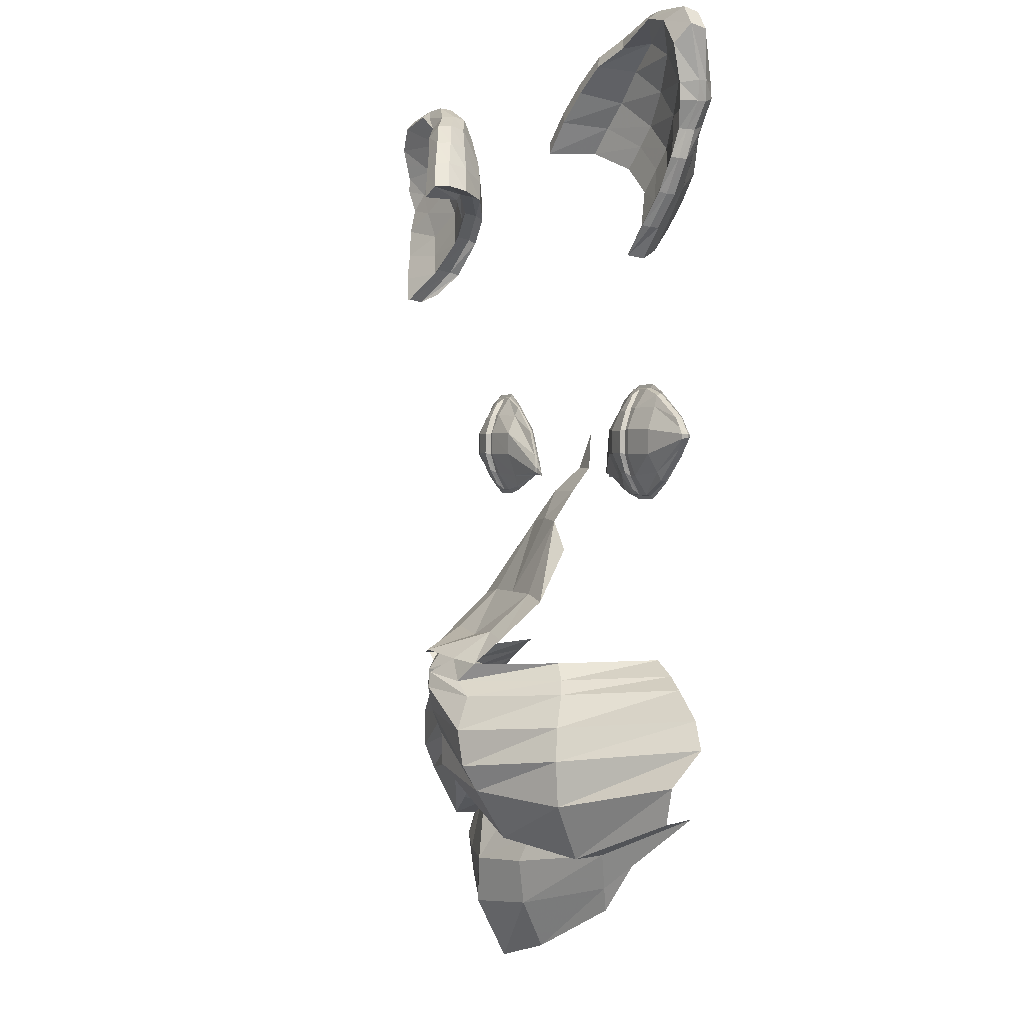
<metadata>
{"format":"obj","ext":"obj","renderer":"f3d","projection":"perspective","resolution":1024,"background":"white","views":[{"elev":1.4,"azim":69.6,"up":"+Y"}]}
</metadata>
<code>
g default
v -1.153 6.132 5.328
v -1.644 6.03 5.319
v -2.293 6.03 5.319
v -2.943 6.355 5.328
v -3.483 6.855 5.26
v -0.2322 6.45 5.26
v -3.636 7.01 5.26
v 0.01133 6.435 5.26
v -3.848 7.208 5.26
v 0.01133 6.486 5.26
v -3.848 7.247 5.26
v -0.102 6.724 5.26
v -3.719 7.343 5.26
v -0.4987 7.411 5.26
v -1.113 7.963 5.328
v -1.644 8.221 5.319
v -2.293 8.221 5.319
v -2.734 8.065 5.328
v -3.5 7.578 5.26
v -3.532 7.544 5.26
v -2.747 8.024 5.342
v -2.293 8.155 5.362
v -1.644 8.155 5.362
v -1.11 7.93 5.342
v -0.4403 7.31 5.26
v -0.4625 6.397 5.268
v -0.3389 6.446 5.28
v -0.1163 6.494 5.305
v -0.1167 6.596 5.305
v -0.2272 6.852 5.28
v -0.5252 7.388 5.27
v -0.5766 7.481 5.268
v -3.506 6.879 5.26
v -2.943 6.385 5.343
v -2.293 6.099 5.364
v -1.644 6.099 5.364
v -1.141 6.176 5.343
v -0.4436 6.404 5.27
v -0.3424 6.437 5.26
v -3.455 6.829 5.263
v -3.477 6.853 5.264
v -3.6 6.986 5.268
v -3.801 7.192 5.278
v -3.801 7.252 5.278
v -3.672 7.367 5.268
v -3.491 7.569 5.264
v -3.46 7.604 5.263
v -1.788 6.03 5.319
v -1.924 6.099 5.364
v -1.924 8.155 5.362
v -1.788 8.221 5.319
v -2.093 6.03 5.319
v -1.957 6.099 5.364
v -1.957 8.155 5.362
v -2.093 8.221 5.319
v -1.097 6.427 5.452
v -1.019 6.903 5.64
v -1.651 6.896 5.788
v -1.651 6.488 5.632
v -1.717 6.896 5.788
v -1.808 6.484 5.63
v -2.287 6.487 5.631
v -2.286 6.896 5.788
v -2.921 6.9 5.639
v -2.922 6.557 5.45
v -3.753 7.181 5.311
v -3.56 6.976 5.299
v -1.016 7.352 5.638
v -1.65 7.355 5.788
v -1.688 7.355 5.788
v -2.286 7.355 5.788
v -2.92 7.35 5.639
v -3.751 7.256 5.312
v -1.106 7.731 5.451
v -1.65 7.764 5.631
v -1.782 7.764 5.631
v -2.286 7.764 5.631
v -2.804 7.783 5.452
v -3.626 7.373 5.301
v -1.126 7.916 5.373
v -1.65 8.138 5.392
v -1.925 8.139 5.392
v -2.286 8.138 5.392
v -2.73 8.009 5.373
v -3.451 7.567 5.298
v -0.1707 6.508 5.339
v -0.388 6.454 5.315
v -0.1632 6.622 5.336
v -0.2685 6.875 5.311
v -0.5592 7.39 5.304
v -2.922 6.394 5.372
v -3.442 6.847 5.295
v -2.287 6.115 5.393
v -1.652 6.115 5.394
v -1.925 6.114 5.393
v -1.162 6.192 5.374
v -0.488 6.414 5.305
v -2.073 6.484 5.63
v -1.957 6.114 5.393
v -2.168 6.9 5.789
v -2.194 7.355 5.788
v -2.1 7.764 5.631
v -1.957 8.139 5.392
v -1.833 6.549 5.765
v -2.048 6.549 5.765
v -1.954 6.237 5.567
v -1.928 6.237 5.567
v -1.759 6.917 5.903
v -2.124 6.92 5.904
v -1.736 7.334 5.903
v -2.146 7.334 5.903
v -1.812 7.7 5.766
v -2.07 7.7 5.766
v -1.954 8.016 5.566
v -1.928 8.016 5.566
v 4.099 6.435 5.261
v 4.89 6.132 5.33
v 5.381 6.03 5.321
v 6.031 6.03 5.321
v 6.68 6.355 5.33
v 7.22 6.855 5.261
v 3.969 6.45 5.261
v 7.373 7.01 5.261
v 3.726 6.435 5.261
v 7.586 7.208 5.261
v 3.726 6.486 5.261
v 7.586 7.247 5.261
v 3.839 6.724 5.261
v 7.456 7.343 5.261
v 4.236 7.411 5.261
v 4.85 7.963 5.33
v 5.381 8.221 5.321
v 6.031 8.221 5.321
v 6.471 8.065 5.33
v 7.237 7.578 5.261
v 7.27 7.544 5.261
v 6.484 8.024 5.344
v 6.031 8.155 5.364
v 5.381 8.155 5.364
v 4.847 7.93 5.344
v 4.177 7.31 5.261
v 4.2 6.397 5.27
v 4.076 6.446 5.282
v 3.853 6.494 5.306
v 3.854 6.596 5.306
v 3.964 6.852 5.282
v 4.262 7.388 5.272
v 4.314 7.481 5.27
v 7.243 6.879 5.261
v 6.68 6.385 5.344
v 6.031 6.099 5.365
v 5.381 6.099 5.365
v 4.878 6.176 5.344
v 4.181 6.404 5.272
v 4.08 6.437 5.261
v 7.192 6.829 5.265
v 7.214 6.853 5.266
v 7.337 6.986 5.27
v 7.538 7.192 5.28
v 7.538 7.252 5.28
v 7.41 7.367 5.27
v 7.229 7.569 5.265
v 7.197 7.604 5.265
v 5.525 6.03 5.321
v 5.661 6.099 5.365
v 5.661 8.155 5.364
v 5.525 8.221 5.321
v 5.83 6.03 5.321
v 5.694 6.099 5.365
v 5.694 8.155 5.364
v 5.83 8.221 5.321
v 4.849 6.427 5.508
v 5.392 6.485 5.682
v 5.391 6.894 5.838
v 4.77 6.9 5.693
v 5.549 6.481 5.681
v 5.461 6.894 5.839
v 6.021 6.484 5.681
v 6.65 6.552 5.502
v 6.647 6.896 5.69
v 6.02 6.893 5.838
v 7.275 6.96 5.353
v 7.46 7.169 5.369
v 5.39 7.358 5.838
v 4.762 7.357 5.688
v 5.433 7.357 5.839
v 6.646 7.355 5.691
v 6.02 7.358 5.838
v 7.456 7.263 5.37
v 5.39 7.767 5.681
v 4.85 7.733 5.505
v 5.524 7.767 5.682
v 6.531 7.784 5.506
v 6.02 7.767 5.682
v 7.334 7.386 5.358
v 5.389 8.134 5.446
v 4.871 7.912 5.429
v 5.663 8.136 5.447
v 6.459 8.004 5.43
v 6.02 8.134 5.447
v 7.162 7.572 5.357
v 4.161 6.453 5.374
v 3.946 6.515 5.399
v 3.929 6.645 5.392
v 4.029 6.898 5.365
v 4.316 7.396 5.362
v 7.159 6.836 5.35
v 6.65 6.393 5.426
v 6.021 6.119 5.448
v 5.663 6.117 5.448
v 5.393 6.12 5.449
v 4.912 6.198 5.432
v 4.256 6.415 5.364
v 5.694 6.117 5.448
v 5.807 6.481 5.681
v 5.899 6.898 5.84
v 5.925 7.357 5.839
v 5.833 7.767 5.682
v 5.694 8.136 5.447
v 5.666 6.226 5.59
v 5.57 6.54 5.789
v 5.692 6.226 5.59
v 5.786 6.54 5.789
v 5.497 6.914 5.93
v 5.863 6.916 5.931
v 5.473 7.338 5.93
v 5.884 7.338 5.93
v 5.55 7.709 5.79
v 5.808 7.709 5.79
v 5.666 8.027 5.589
v 5.691 8.027 5.589
v 5.639 12.54 7.268
v 5.903 12.54 6.463
v 6.639 12.18 6.082
v 7.245 11.69 6.031
v 7.792 11.02 6.331
v 8.278 10.42 6.817
v 5.992 13.08 7.129
v 6.23 12.97 6.338
v 6.938 12.56 5.979
v 7.545 12.07 5.928
v 8.128 11.45 6.224
v 8.683 10.93 6.701
v 6.393 13.58 6.954
v 6.602 13.4 6.215
v 7.216 12.91 5.896
v 7.813 12.43 5.849
v 8.436 11.91 6.114
v 9.027 11.49 6.535
v 6.853 14 6.792
v 7.096 13.91 6.142
v 7.692 13.46 5.908
v 8.257 12.96 5.91
v 8.797 12.48 6.169
v 9.297 12.08 6.427
v 7.374 14.26 6.531
v 7.665 14.34 6.086
v 8.345 14.02 6.071
v 8.872 13.46 6.091
v 9.129 12.94 6.156
v 9.356 12.57 6.306
v 8.036 14.57 6.395
v 8.369 14.63 6.449
v 9.237 14.45 6.548
v 9.591 13.99 6.511
v 9.55 13.33 6.38
v 9.561 13.03 6.385
v 7.813 14.79 6.207
v 8.399 14.78 6.269
v 9.534 14.66 6.296
v 9.783 14.33 6.27
v 9.606 13.39 6.034
v 9.523 13.04 6.017
v 7.852 14.76 5.94
v 8.438 14.72 6.006
v 9.539 14.57 6.027
v 9.787 14.24 6.002
v 9.579 13.38 5.883
v 9.503 13.04 5.863
v 7.952 14.67 5.757
v 8.382 14.57 5.8
v 9.144 14.38 5.883
v 9.451 13.98 5.85
v 9.378 13.38 5.709
v 9.381 13.11 5.691
v 7.232 14.47 5.83
v 7.636 14.38 5.667
v 8.29 14.02 5.623
v 8.803 13.46 5.604
v 9.081 12.94 5.672
v 9.179 12.66 5.779
v 6.702 14.17 6.04
v 7.061 13.97 5.694
v 7.66 13.46 5.449
v 8.223 12.98 5.424
v 8.767 12.48 5.66
v 9.066 12.18 5.891
v 6.205 13.71 6.181
v 6.565 13.41 5.727
v 7.181 12.91 5.437
v 7.778 12.43 5.389
v 8.409 11.92 5.579
v 8.779 11.6 5.966
v 5.763 13.22 6.296
v 6.174 12.98 5.821
v 6.896 12.56 5.517
v 7.502 12.07 5.466
v 8.091 11.44 5.665
v 8.437 11.06 6.077
v 5.38 12.69 6.433
v 5.833 12.54 5.938
v 6.593 12.17 5.615
v 7.199 11.68 5.564
v 7.75 11 5.777
v 8.04 10.55 6.181
v 5.298 12.78 6.86
v 5.882 12.61 6.108
v 6.676 12.27 5.736
v 7.29 11.78 5.684
v 7.823 11.05 5.951
v 8.274 10.38 6.5
v 5.352 12.75 7.163
v 5.851 12.66 6.401
v 6.632 12.32 6.012
v 7.246 11.83 5.961
v 7.778 11.11 6.259
v 8.233 10.44 6.793
v 8.677 10.9 6.393
v 8.696 10.9 6.558
v 9.013 11.45 6.231
v 9.034 11.46 6.391
v 9.277 12.05 6.122
v 9.296 12.06 6.279
v 9.332 12.56 5.994
v 9.349 12.56 6.15
v 5.66 13.32 6.721
v 5.707 13.29 7.024
v 6.082 13.82 6.551
v 6.118 13.79 6.847
v 6.565 14.25 6.376
v 6.586 14.21 6.67
v 7.113 14.52 6.118
v 7.119 14.49 6.401
v -1.812 12.51 7.268
v -2.076 12.51 6.463
v -2.819 12.16 6.082
v -3.435 11.69 6.031
v -3.996 11.02 6.331
v -4.493 10.44 6.817
v -2.153 13.05 7.129
v -2.394 12.95 6.338
v -3.11 12.55 5.979
v -3.726 12.08 5.928
v -4.323 11.46 6.224
v -4.888 10.96 6.701
v -2.545 13.56 6.954
v -2.756 13.38 6.215
v -3.381 12.9 5.896
v -3.988 12.44 5.849
v -4.621 11.93 6.114
v -5.22 11.53 6.535
v -2.996 13.99 6.792
v -3.24 13.9 6.142
v -3.846 13.47 5.908
v -4.42 12.98 5.91
v -4.97 12.51 6.169
v -5.478 12.12 6.427
v -3.511 14.26 6.531
v -3.8 14.34 6.086
v -4.487 14.04 6.071
v -5.025 13.49 6.091
v -5.293 12.97 6.156
v -5.528 12.61 6.306
v -4.167 14.59 6.395
v -4.498 14.65 6.449
v -5.37 14.48 6.548
v -5.733 14.03 6.511
v -5.706 13.38 6.38
v -5.723 13.08 6.385
v -3.94 14.79 6.207
v -4.526 14.8 6.269
v -5.663 14.7 6.296
v -5.918 14.37 6.27
v -5.761 13.43 6.034
v -5.685 13.08 6.017
v -3.978 14.77 5.94
v -4.566 14.74 6.006
v -5.669 14.62 6.027
v -5.924 14.29 6.002
v -5.733 13.43 5.883
v -5.664 13.08 5.863
v -4.081 14.68 5.757
v -4.513 14.59 5.8
v -5.278 14.41 5.883
v -5.594 14.02 5.85
v -5.533 13.42 5.709
v -5.541 13.15 5.691
v -3.365 14.46 5.83
v -3.771 14.39 5.667
v -4.432 14.04 5.623
v -4.956 13.48 5.604
v -5.245 12.98 5.672
v -5.348 12.7 5.779
v -2.841 14.16 6.04
v -3.204 13.97 5.694
v -3.814 13.47 5.449
v -4.386 12.99 5.424
v -4.941 12.51 5.66
v -5.246 12.22 5.891
v -2.354 13.68 6.181
v -2.72 13.39 5.727
v -3.346 12.91 5.437
v -3.953 12.44 5.389
v -4.594 11.94 5.579
v -4.971 11.63 5.966
v -1.922 13.18 6.296
v -2.338 12.95 5.821
v -3.068 12.55 5.517
v -3.684 12.07 5.466
v -4.285 11.45 5.665
v -4.639 11.08 6.077
v -1.55 12.65 6.433
v -2.006 12.51 5.938
v -2.773 12.15 5.615
v -3.389 11.68 5.564
v -3.954 11.01 5.777
v -4.253 10.57 6.181
v -1.465 12.73 6.86
v -2.054 12.58 6.108
v -2.854 12.25 5.736
v -3.478 11.77 5.684
v -4.026 11.06 5.951
v -4.49 10.4 6.5
v -1.521 12.71 7.163
v -2.021 12.62 6.401
v -2.809 12.3 6.012
v -3.433 11.82 5.961
v -3.98 11.11 6.259
v -4.448 10.45 6.793
v -4.882 10.92 6.393
v -4.902 10.93 6.558
v -5.207 11.49 6.231
v -5.228 11.5 6.391
v -5.459 12.09 6.122
v -5.478 12.1 6.279
v -5.504 12.6 5.994
v -5.521 12.6 6.15
v -1.816 13.28 6.721
v -1.864 13.26 7.024
v -2.228 13.79 6.551
v -2.265 13.77 6.847
v -2.703 14.23 6.376
v -2.724 14.2 6.67
v -3.245 14.52 6.118
v -3.251 14.48 6.401
v 3.473 -2.901 6.597
v 6.24 -0.2863 5.404
v 3.748 0.296 8.069
v 7.401 0.7043 5.53
v 3.583 1.482 8.403
v 6.808 1.868 4.775
v 3.519 3.957 6.644
v 4.825 2.847 4.671
v 3.349 2.755 7.967
v 1.939 2.941 8.47
v 5.917 2.359 4.711
v 4.179 2.787 6.522
v 1.939 4.08 6.644
v 3.231 4.976 6.016
v 1.939 6.134 5.508
v 3.449 3.219 7.462
v 3.647 -0.6713 7.466
v 1.939 0.8975 7.825
v 5.071 -1.96 5.881
v 7.141 -0.01171 5.526
v 5.571 0.1814 7.075
v 3.706 0.7922 8.338
v 1.939 1.834 8.201
v 7.296 1.372 4.89
v 5.202 1.647 6.942
v 3.444 2.124 8.149
v 1.939 0.3714 7.489
v 5.386 -0.866 6.635
v 1.939 1.59 7.863
v 5.495 1.04 7.086
v 1.939 2.126 8.358
v 4.734 2.224 6.676
v 1.939 5.579 5.937
v 1.939 6.613 5.053
v 1.939 3.225 7.462
v 1.939 2.555 8.44
v 3.042 2.392 8.209
v 4.483 2.479 6.573
v 5.422 2.58 4.659
v 1.939 -3.382 6.826
v 2.802 -0.2344 7.604
v 2.063 0.6326 8.215
v 2.06 1.258 8.221
v 2.081 1.742 8.425
v 2.497 2.243 8.641
v 2.451 2.536 8.587
v 2.807 2.823 8.216
v 2.851 3.339 7.462
v 2.862 4.08 6.644
v 2.683 5.533 6.016
v 2.425 6.134 5.508
v 2.198 6.613 5.053
v 1.939 7.299 4.911
v 0.3583 3.957 6.644
v 0.6469 4.976 6.016
v 1.016 4.08 6.644
v 1.195 5.506 5.866
v 1.453 6.134 5.508
v 1.68 6.613 5.053
v 1.076 -0.2344 7.382
v 1.815 0.6326 7.851
v 0.4044 -2.901 6.61
v -1.193 -1.96 6.06
v -1.509 -0.866 6.638
v 0.2309 -0.6713 7.276
v -2.187 -0.3816 5.714
v -3.264 -0.01171 5.788
v -3.523 0.7043 5.791
v -1.693 0.1814 6.976
v 0.1295 0.296 7.739
v 1.818 1.258 7.855
v 1.797 1.742 8.012
v -1.618 1.04 6.984
v 0.1719 0.7922 7.945
v -3.418 1.372 5.3
v -2.93 1.868 5.212
v -1.324 1.647 6.874
v 0.2946 1.482 7.995
v 1.38 2.243 8.177
v 1.427 2.536 8.209
v 1.071 2.823 8.216
v -0.8563 2.224 6.67
v 0.434 2.124 7.8
v -2.039 2.359 5.162
v -0.605 2.479 6.616
v -1.545 2.58 5.148
v -0.947 2.847 5.132
v -0.3013 2.787 6.552
v 0.8357 2.392 7.846
v 0.5289 2.755 7.967
v 1.027 3.339 7.462
v 1.016 4.08 6.644
v 0.429 3.219 7.462
v 0.3583 3.957 6.644
v 1.122 -0.3115 6.947
v 0.2402 -0.6996 6.843
v -1.492 -0.8337 6.21
v -3.207 0.05904 5.386
v 7.103 0.06784 4.996
v 5.373 -0.8217 6.078
v 3.639 -0.6761 6.905
v 2.764 -0.2788 7.041
v 1.939 0.2835 7.221
v 0.7972 2.432 7.904
v 1.353 2.552 8.177
v 1.46 2.514 8.249
v 1.939 2.144 8.461
v 2.428 2.51 8.226
v 2.558 2.55 8.161
v 2.811 2.832 7.949
v 1.939 2.945 8.168
v 1.065 2.833 7.948
v 0.553 2.75 7.76
v 1.426 2.248 8.289
v 2.492 2.241 8.265
v 3.334 2.744 7.771
v 3.068 2.437 7.927
v -1.66 -1.219 5.898
v -1.326 -1.46 6.127
v 0.345 -1.944 6.926
v 1.644 -2.134 7.298
v 2.219 -2.167 7.491
v 3.528 -2.012 7
v 5.191 -1.505 5.96
v 5.803 -0.9118 5.582
v 0.2837 -1.121 7.013
v 1.412 -1.229 7.344
v 2.453 -1.258 7.552
v 3.591 -1.165 7.117
g eyeR2
f 1 37 36 2
f 2 36 49 48
f 3 35 34 4
f 4 34 41 40
f 6 8 28 27
f 56 57 58 59
f 59 58 60 61
f 62 63 64 65
f 65 64 66 67
f 8 10 29 28
f 57 68 69 58
f 58 69 70 60
f 63 71 72 64
f 64 72 73 66
f 10 12 30 29
f 68 74 75 69
f 69 75 76 70
f 71 77 78 72
f 72 78 79 73
f 12 25 31 30
f 74 80 81 75
f 75 81 82 76
f 77 83 84 78
f 78 84 85 79
f 21 18 47 46
f 22 17 18 21
f 23 16 51 50
f 24 15 16 23
f 25 14 32 31
f 26 38 37 1
f 86 57 56 87
f 88 68 57 86
f 89 74 68 88
f 90 80 74 89
f 32 15 24 31
f 91 65 67 92
f 93 62 65 91
f 94 59 61 95
f 96 56 59 94
f 97 87 56 96
f 39 6 27 38
f 40 41 33 5
f 42 7 33 41
f 43 9 7 42
f 44 11 9 43
f 45 13 11 44
f 46 20 13 45
f 47 19 20 46
f 48 49 53 52
f 104 105 106 107
f 108 109 105 104
f 110 111 109 108
f 112 113 111 110
f 115 114 113 112
f 51 55 54 50
f 52 53 35 3
f 98 62 93 99
f 100 63 62 98
f 101 71 63 100
f 102 77 71 101
f 103 83 77 102
f 55 17 22 54
f 43 42 67 66
f 44 43 66 73
f 45 44 73 79
f 24 23 81 80
f 23 50 82 81
f 22 21 84 83
f 21 46 85 84
f 46 45 79 85
f 27 28 86 87
f 28 29 88 86
f 29 30 89 88
f 31 24 80 90
f 30 31 90 89
f 42 41 92 67
f 41 34 91 92
f 34 35 93 91
f 49 36 94 95
f 36 37 96 94
f 38 27 87 97
f 37 38 97 96
f 53 49 95 99
f 50 54 103 82
f 35 53 99 93
f 54 22 83 103
f 98 99 106 105
f 99 95 107 106
f 95 61 104 107
f 100 98 105 109
f 61 60 108 104
f 101 100 109 111
f 60 70 110 108
f 102 101 111 113
f 70 76 112 110
f 82 103 114 115
f 103 102 113 114
f 76 82 115 112
f 116 142 154 155
f 117 118 152 153
f 118 164 165 152
f 119 120 150 151
f 120 156 157 150
f 122 143 144 124
f 172 173 174 175
f 173 176 177 174
f 178 179 180 181
f 179 182 183 180
f 124 144 145 126
f 175 174 184 185
f 174 177 186 184
f 181 180 187 188
f 180 183 189 187
f 126 145 146 128
f 185 184 190 191
f 184 186 192 190
f 188 187 193 194
f 187 189 195 193
f 128 146 147 141
f 191 190 196 197
f 190 192 198 196
f 194 193 199 200
f 193 195 201 199
f 137 162 163 134
f 138 137 134 133
f 139 166 167 132
f 140 139 132 131
f 141 147 148 130
f 142 117 153 154
f 203 202 172 175
f 204 203 175 185
f 205 204 185 191
f 206 205 191 197
f 148 147 140 131
f 208 207 182 179
f 209 208 179 178
f 211 210 176 173
f 212 211 173 172
f 213 212 172 202
f 155 154 143 122
f 156 121 149 157
f 158 157 149 123
f 159 158 123 125
f 160 159 125 127
f 161 160 127 129
f 162 161 129 136
f 163 162 136 135
f 164 168 169 165
f 221 220 222 223
f 224 221 223 225
f 226 224 225 227
f 228 226 227 229
f 230 228 229 231
f 167 166 170 171
f 168 119 151 169
f 215 214 209 178
f 216 215 178 181
f 217 216 181 188
f 218 217 188 194
f 219 218 194 200
f 171 170 138 133
f 158 159 183 182
f 159 160 189 183
f 160 161 195 189
f 139 140 197 196
f 166 139 196 198
f 137 138 200 199
f 161 162 201 195
f 162 137 199 201
f 144 143 202 203
f 145 144 203 204
f 146 145 204 205
f 147 146 205 206
f 140 147 206 197
f 150 157 207 208
f 157 158 182 207
f 151 150 208 209
f 152 165 210 211
f 153 152 211 212
f 154 153 212 213
f 143 154 213 202
f 165 169 214 210
f 170 166 198 219
f 169 151 209 214
f 138 170 219 200
f 176 210 220 221
f 210 214 222 220
f 214 215 223 222
f 177 176 221 224
f 215 216 225 223
f 186 177 224 226
f 216 217 227 225
f 192 186 226 228
f 217 218 229 227
f 198 192 228 230
f 218 219 231 229
f 219 198 230 231
f 232 233 239 238
f 233 234 240 239
f 234 235 241 240
f 235 236 242 241
f 236 237 243 242
f 238 239 245 244
f 239 240 246 245
f 240 241 247 246
f 241 242 248 247
f 242 243 249 248
f 244 245 251 250
f 245 246 252 251
f 246 247 253 252
f 247 248 254 253
f 248 249 255 254
f 250 251 257 256
f 251 252 258 257
f 252 253 259 258
f 253 254 260 259
f 254 255 261 260
f 256 257 263 262
f 257 258 264 263
f 258 259 265 264
f 259 260 266 265
f 260 261 267 266
f 262 263 269 268
f 263 264 270 269
f 264 265 271 270
f 265 266 272 271
f 266 267 273 272
f 268 269 275 274
f 269 270 276 275
f 270 271 277 276
f 271 272 278 277
f 272 273 279 278
f 274 275 281 280
f 275 276 282 281
f 276 277 283 282
f 277 278 284 283
f 278 279 285 284
f 280 281 287 286
f 281 282 288 287
f 282 283 289 288
f 283 284 290 289
f 284 285 291 290
f 286 287 293 292
f 287 288 294 293
f 288 289 295 294
f 289 290 296 295
f 290 291 297 296
f 292 293 299 298
f 293 294 300 299
f 294 295 301 300
f 295 296 302 301
f 296 297 303 302
f 298 299 305 304
f 299 300 306 305
f 300 301 307 306
f 301 302 308 307
f 302 303 309 308
f 304 305 311 310
f 305 306 312 311
f 306 307 313 312
f 307 308 314 313
f 308 309 315 314
f 310 311 317 316
f 311 312 318 317
f 312 313 319 318
f 313 314 320 319
f 314 315 321 320
f 316 317 323 322
f 317 318 324 323
f 318 319 325 324
f 319 320 326 325
f 320 321 327 326
f 322 323 233 232
f 323 324 234 233
f 324 325 235 234
f 325 326 236 235
f 326 327 237 236
f 321 315 309 328
f 327 321 328 329
f 237 327 329 243
f 328 309 303 330
f 329 328 330 331
f 243 329 331 249
f 330 303 297 332
f 331 330 332 333
f 249 331 333 255
f 332 297 291 334
f 333 332 334 335
f 255 333 335 261
f 334 291 285 279
f 335 334 279 273
f 261 335 273 267
f 310 316 336 304
f 316 322 337 336
f 322 232 238 337
f 304 336 338 298
f 336 337 339 338
f 337 238 244 339
f 298 338 340 292
f 338 339 341 340
f 339 244 250 341
f 292 340 342 286
f 340 341 343 342
f 341 250 256 343
f 286 342 274 280
f 342 343 268 274
f 343 256 262 268
f 344 350 351 345
f 345 351 352 346
f 346 352 353 347
f 347 353 354 348
f 348 354 355 349
f 350 356 357 351
f 351 357 358 352
f 352 358 359 353
f 353 359 360 354
f 354 360 361 355
f 356 362 363 357
f 357 363 364 358
f 358 364 365 359
f 359 365 366 360
f 360 366 367 361
f 362 368 369 363
f 363 369 370 364
f 364 370 371 365
f 365 371 372 366
f 366 372 373 367
f 368 374 375 369
f 369 375 376 370
f 370 376 377 371
f 371 377 378 372
f 372 378 379 373
f 374 380 381 375
f 375 381 382 376
f 376 382 383 377
f 377 383 384 378
f 378 384 385 379
f 380 386 387 381
f 381 387 388 382
f 382 388 389 383
f 383 389 390 384
f 384 390 391 385
f 386 392 393 387
f 387 393 394 388
f 388 394 395 389
f 389 395 396 390
f 390 396 397 391
f 392 398 399 393
f 393 399 400 394
f 394 400 401 395
f 395 401 402 396
f 396 402 403 397
f 398 404 405 399
f 399 405 406 400
f 400 406 407 401
f 401 407 408 402
f 402 408 409 403
f 404 410 411 405
f 405 411 412 406
f 406 412 413 407
f 407 413 414 408
f 408 414 415 409
f 410 416 417 411
f 411 417 418 412
f 412 418 419 413
f 413 419 420 414
f 414 420 421 415
f 416 422 423 417
f 417 423 424 418
f 418 424 425 419
f 419 425 426 420
f 420 426 427 421
f 422 428 429 423
f 423 429 430 424
f 424 430 431 425
f 425 431 432 426
f 426 432 433 427
f 428 434 435 429
f 429 435 436 430
f 430 436 437 431
f 431 437 438 432
f 432 438 439 433
f 434 344 345 435
f 435 345 346 436
f 436 346 347 437
f 437 347 348 438
f 438 348 349 439
f 433 440 421 427
f 439 441 440 433
f 349 355 441 439
f 440 442 415 421
f 441 443 442 440
f 355 361 443 441
f 442 444 409 415
f 443 445 444 442
f 361 367 445 443
f 444 446 403 409
f 445 447 446 444
f 367 373 447 445
f 446 391 397 403
f 447 385 391 446
f 373 379 385 447
f 422 416 448 428
f 428 448 449 434
f 434 449 350 344
f 416 410 450 448
f 448 450 451 449
f 449 451 356 350
f 410 404 452 450
f 450 452 453 451
f 451 453 362 356
f 404 398 454 452
f 452 454 455 453
f 453 455 368 362
f 398 392 386 454
f 454 386 380 455
f 455 380 374 368
f 558 557 496 482
f 482 496 497 473
f 584 555 556
f 579 580 457 554 555
f 483 475 459 476
f 472 483 476 458
f 473 497 498 484
f 484 498 499 478
f 458 476 485 477
f 476 459 479 485
f 485 479 461 480
f 477 485 480 460
f 478 499 500 486
f 491 563 564 565 566
f 460 480 487 481
f 480 461 466 487
f 493 494 463 467
f 492 493 467 464
f 468 504 505 488
f 488 505 506 470
f 470 506 507 489
f 489 507 508
f 465 502 503 490
f 490 503 504 468
f 562 570 563 491
f 481 487 493 492
f 487 466 494 493
f 583 584 556 557
f 497 496 472 458
f 498 497 458 477
f 499 498 477 460
f 500 499 460 481
f 501 500 481 492
f 502 565 571 572 564 501 492 464
f 503 502 464 471
f 504 503 471 462
f 505 504 462 469
f 468 488 512 511
f 488 470 513 512
f 470 489 514 513
f 489 508 514
f 512 510 509 511
f 550 558 482 515
f 482 473 516 515
f 552 581 551
f 573 574 552 553 521
f 519 524 523 522
f 520 525 524 519
f 473 484 526 516
f 484 478 527 526
f 525 529 528 524
f 524 528 530 523
f 528 532 531 530
f 529 533 532 528
f 478 486 534 527
f 491 566 567 560 561
f 533 538 537 532
f 532 537 539 531
f 540 543 542 541
f 544 545 543 540
f 465 490 546 536
f 490 468 547 546
f 561 569 562 491
f 538 544 540 537
f 537 540 541 539
f 581 582 550 551
f 516 525 520 515
f 526 529 525 516
f 527 533 529 526
f 534 538 533 527
f 535 544 538 534
f 567 568 559 560
f 546 548 545 536
f 547 549 548 546
f 550 515 520 551
f 552 551 520 519
f 553 552 519 522
f 555 554 475 483
f 556 555 483 472
f 557 556 472 496
f 558 550 582 583 557
f 560 559 544 535
f 561 560 535
f 486 562 569 561 535 534
f 486 500 501 563 570 562
f 564 563 501
f 564 572 571 565
f 566 565 502 465
f 567 566 465 536
f 568 567 536 545 544 559
f 518 574 573
f 517 575 574 518
f 495 576 575 517
f 577 576 495
f 495 456 578 577
f 456 474 579 578
f 474 580 579
f 574 575 581 552
f 575 576 582 581
f 583 582 576 577
f 577 578 584 583
f 578 579 555 584

</code>
